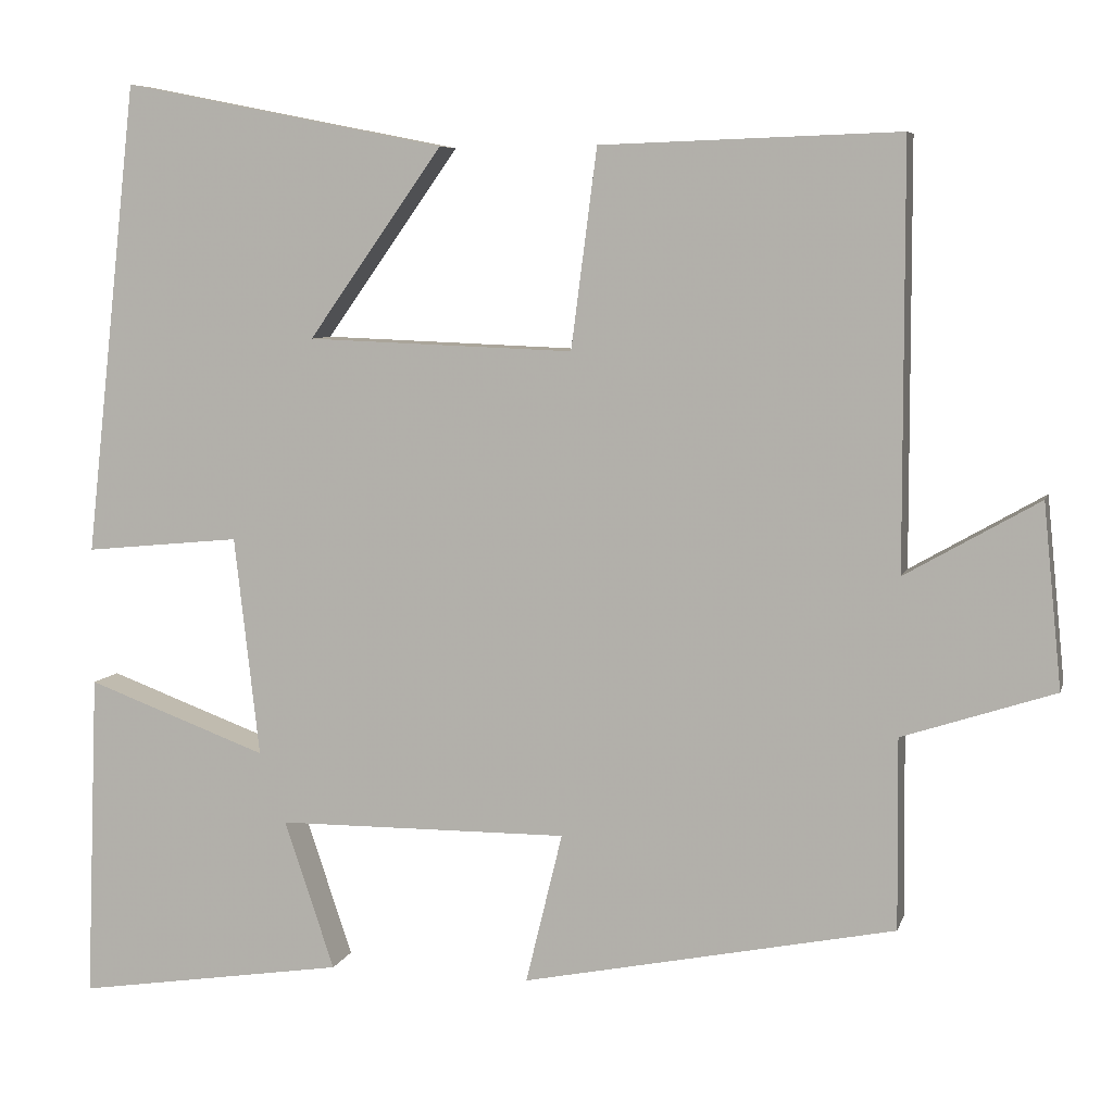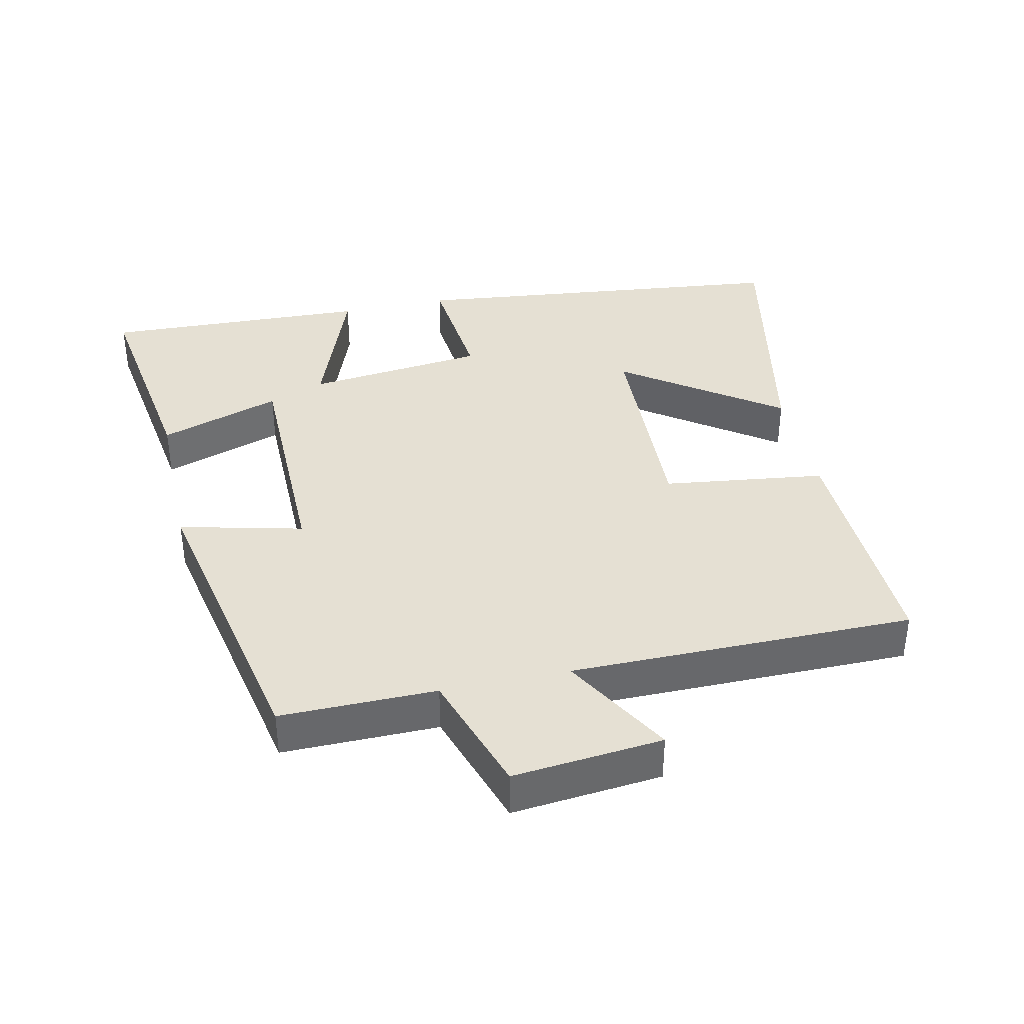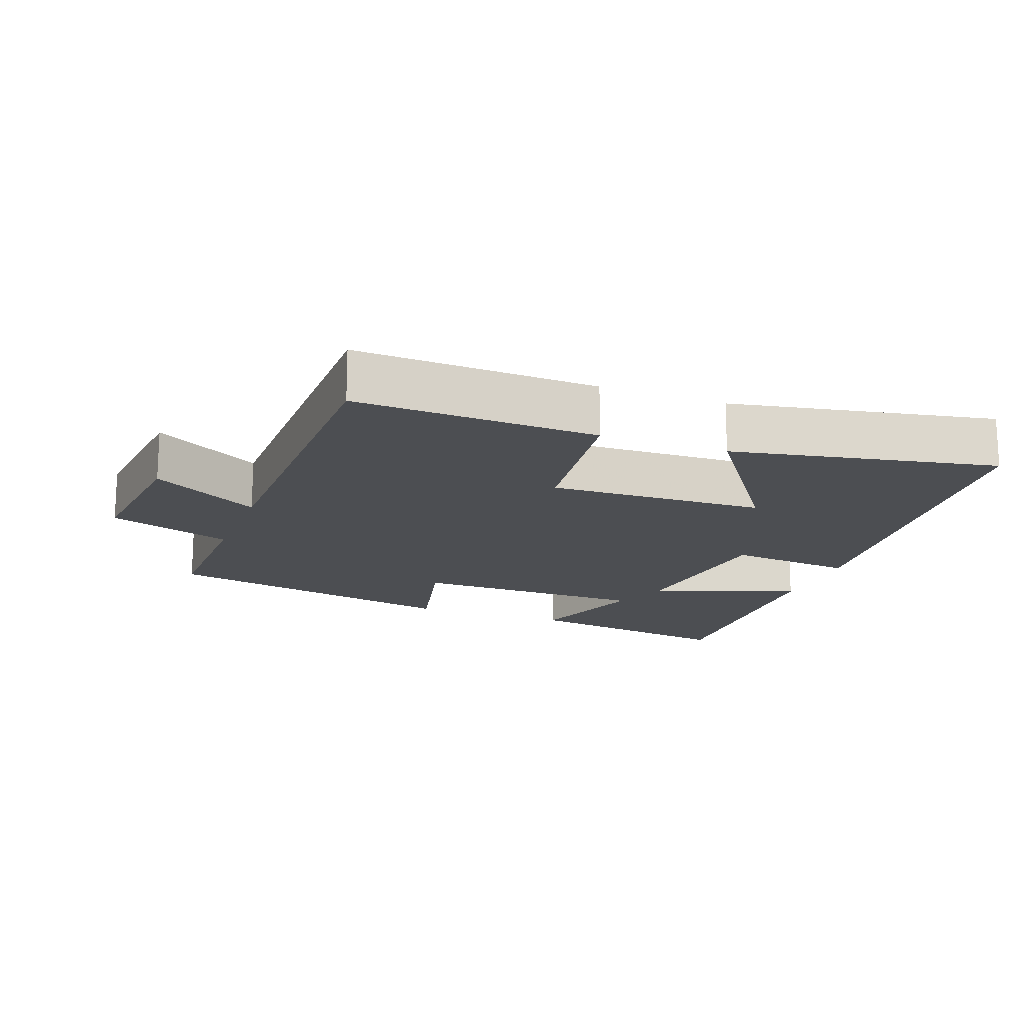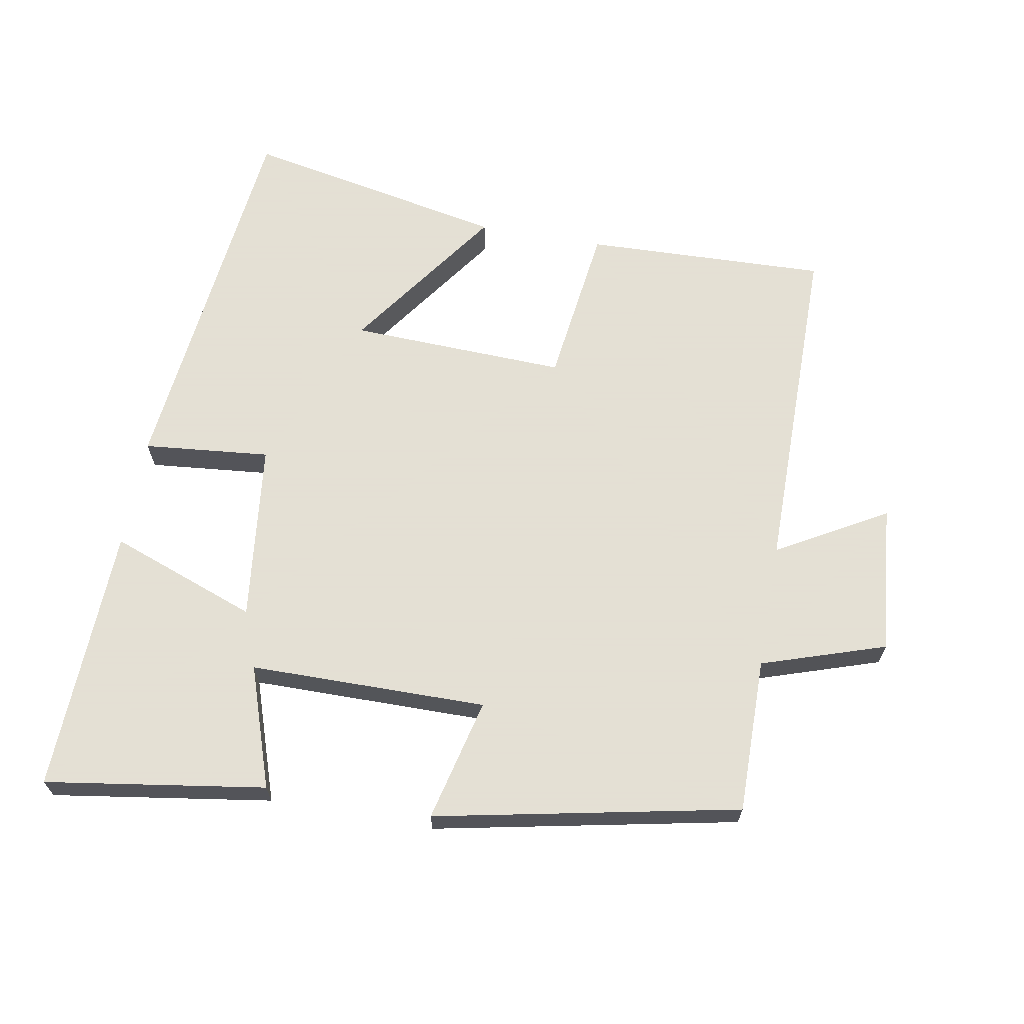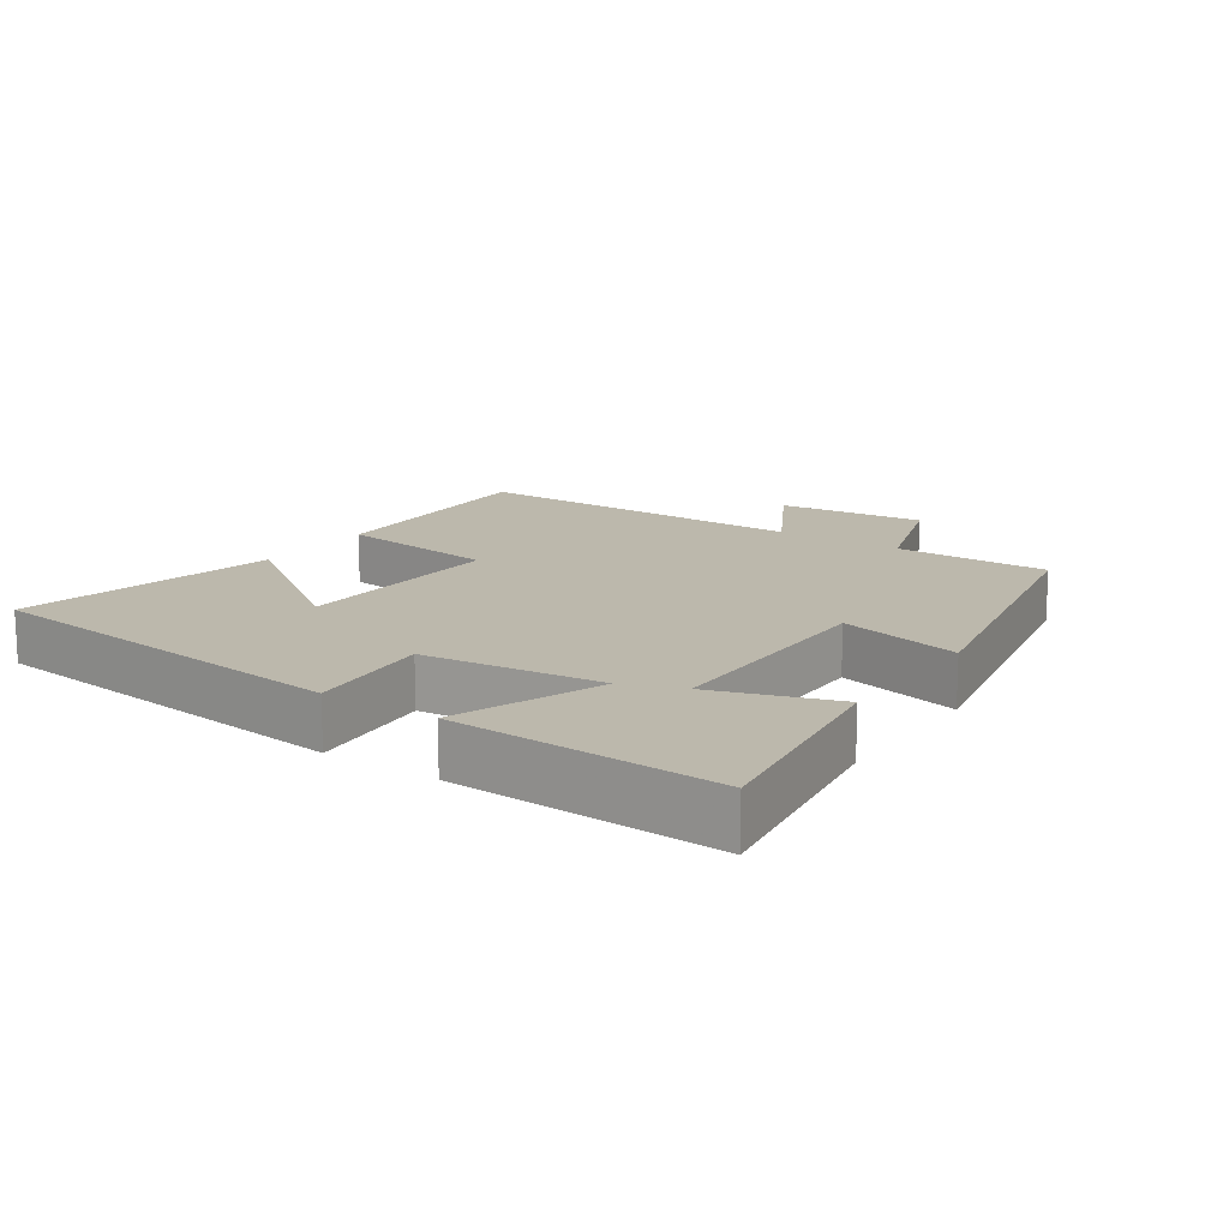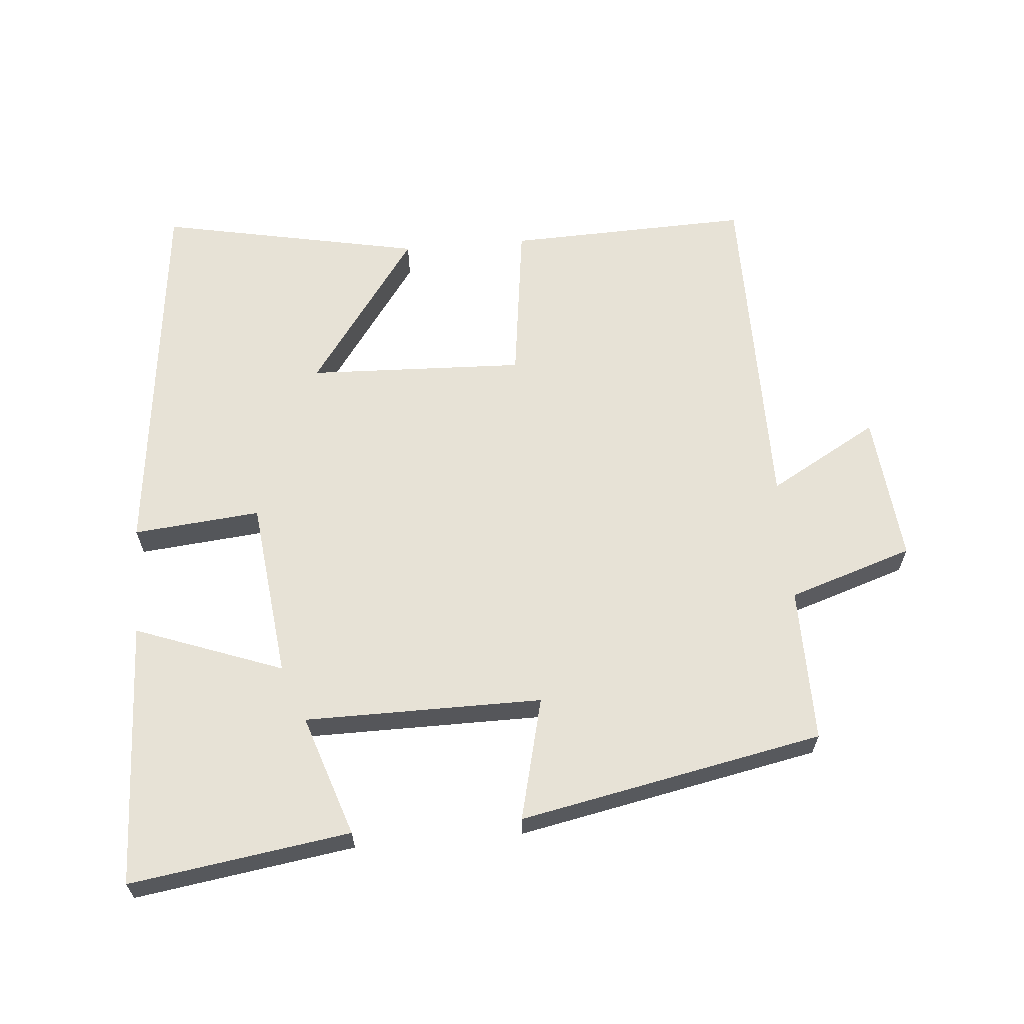
<metadata>
{"format":"obj","ext":"obj","renderer":"f3d","projection":"perspective","resolution":1024,"background":"white","views":[{"elev":6.8,"azim":-166.2,"up":"+Z"},{"elev":38.0,"azim":-102.4,"up":"+Y"},{"elev":-16.7,"azim":-20.7,"up":"+Y"},{"elev":66.2,"azim":-169.9,"up":"+Y"},{"elev":14.6,"azim":124.5,"up":"+Y"},{"elev":63.3,"azim":175.2,"up":"+Y"}]}
</metadata>
<code>
v 0.515 0.07 -0.549
v 0.191 0.07 -0.5
v 0.251 0.07 -0.321
v -0.099 0.07 -0.319
v -0.055 0.07 -0.5
v -0.502 0.07 -0.41
v -0.5 0.07 -0.181
v -0.683 0.07 -0.121
v -0.661 0.07 0.099
v -0.5 0.07 0.007
v -0.499 0.07 0.512
v -0.141 0.07 0.5
v -0.11 0.07 0.261
v 0.21 0.07 0.273
v 0.049 0.07 0.5
v 0.437 0.07 0.577
v 0.5 0.07 0.01
v 0.313 0.07 0.028
v 0.283 0.07 -0.236
v 0.5 0.07 -0.156
v 0.515 0 -0.549
v 0.191 0 -0.5
v 0.251 0 -0.321
v -0.099 0 -0.319
v -0.055 0 -0.5
v -0.502 0 -0.41
v -0.5 0 -0.181
v -0.683 0 -0.121
v -0.661 0 0.099
v -0.5 0 0.007
v -0.499 0 0.512
v -0.141 0 0.5
v -0.11 0 0.261
v 0.21 0 0.273
v 0.049 0 0.5
v 0.437 0 0.577
v 0.5 0 0.01
v 0.313 0 0.028
v 0.283 0 -0.236
v 0.5 0 -0.156
f 19 20 1 2
f 16 17 18
f 14 15 16
f 14 16 18
f 13 14 18 19
f 10 11 12 13
f 7 8 9 10
f 7 10 13 19
f 4 5 6 7
f 3 4 7 19
f 2 3 19
f 22 21 40 39
f 38 37 36
f 36 35 34
f 38 36 34
f 39 38 34 33
f 33 32 31 30
f 30 29 28 27
f 39 33 30 27
f 27 26 25 24
f 39 27 24 23
f 39 23 22
f 1 21 22 2
f 2 22 23 3
f 3 23 24 4
f 4 24 25 5
f 5 25 26 6
f 6 26 27 7
f 7 27 28 8
f 8 28 29 9
f 9 29 30 10
f 10 30 31 11
f 11 31 32 12
f 12 32 33 13
f 13 33 34 14
f 14 34 35 15
f 15 35 36 16
f 16 36 37 17
f 17 37 38 18
f 18 38 39 19
f 19 39 40 20
f 20 40 21 1

</code>
